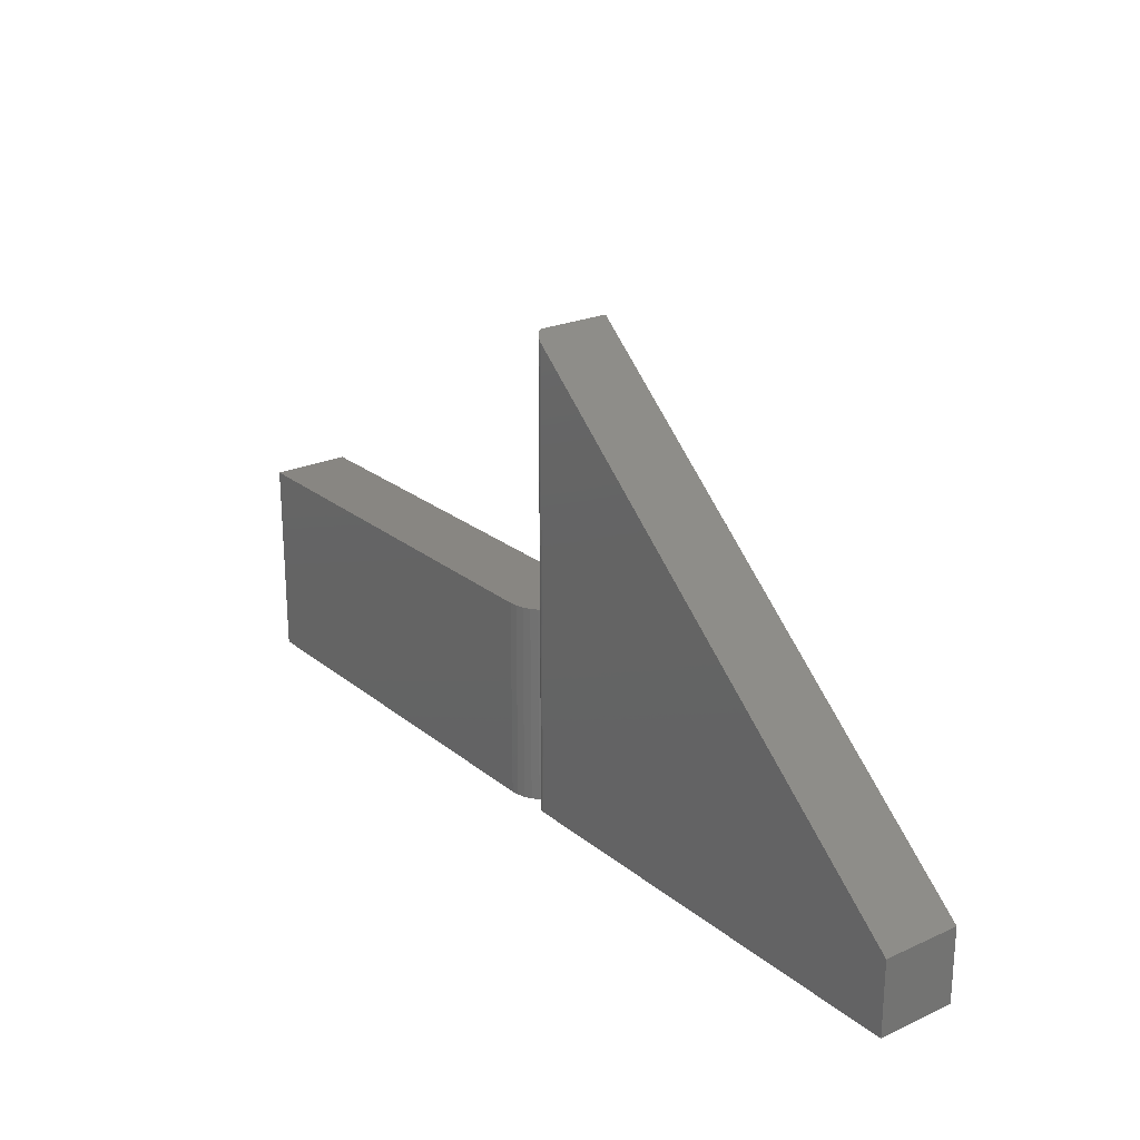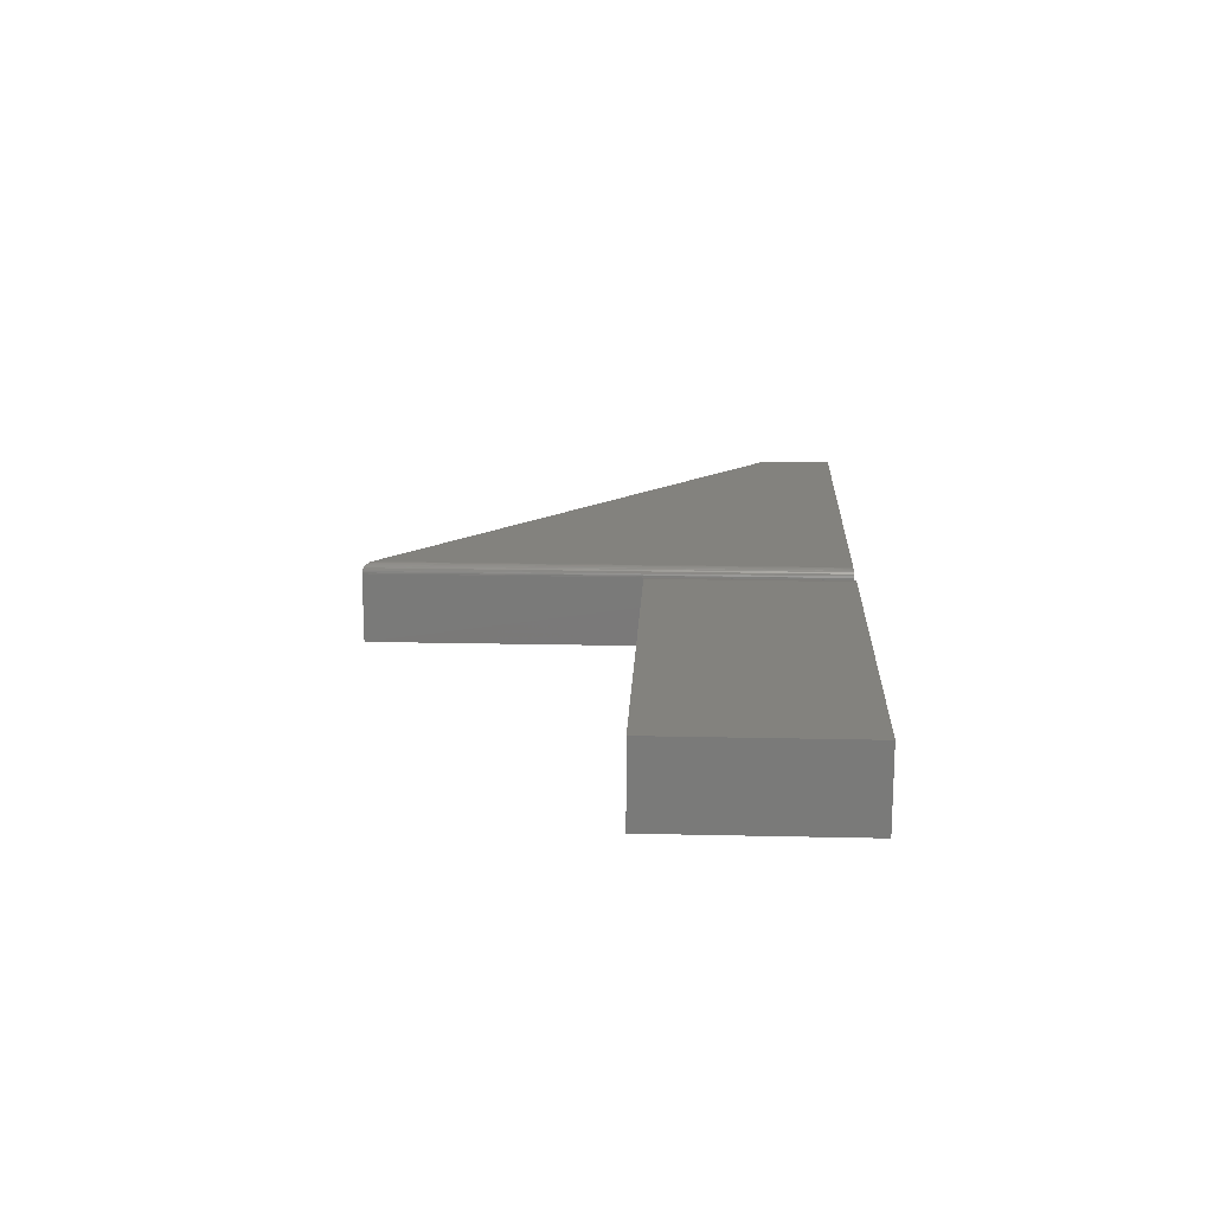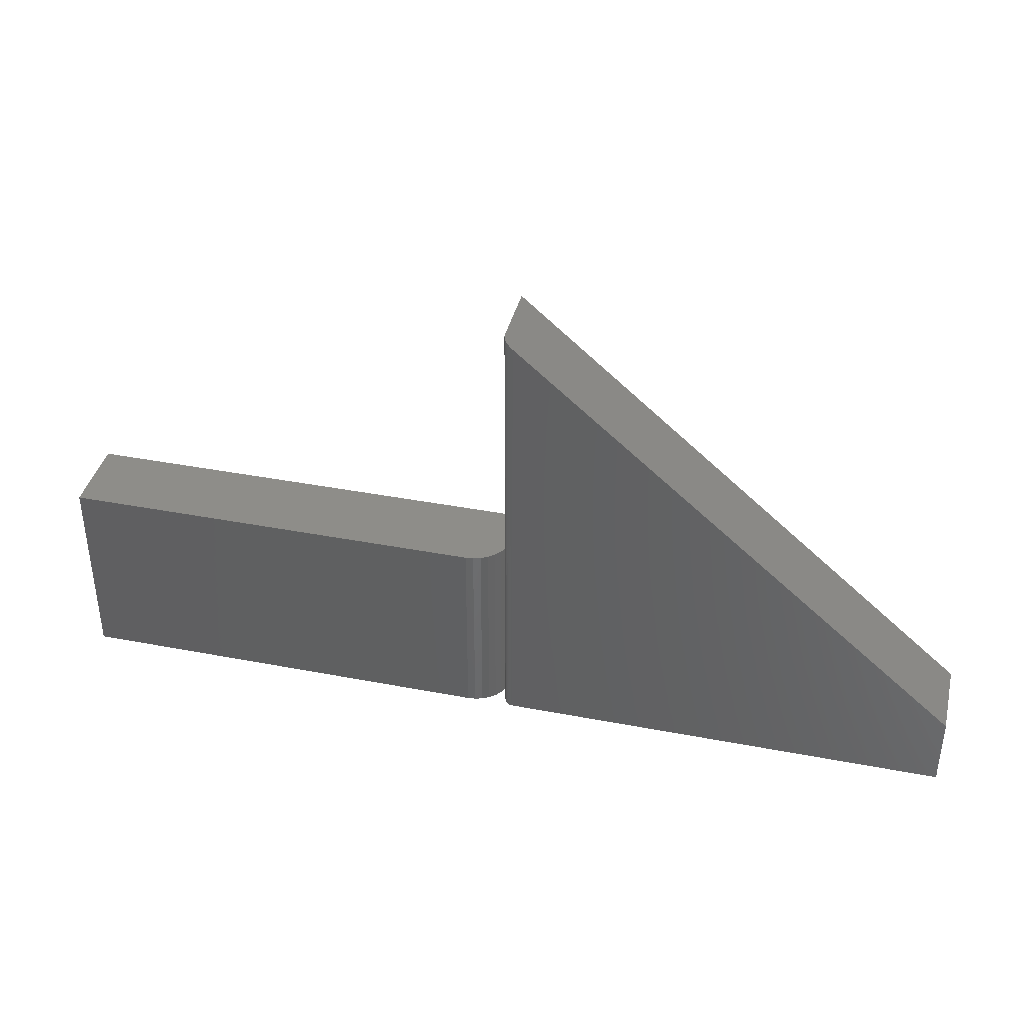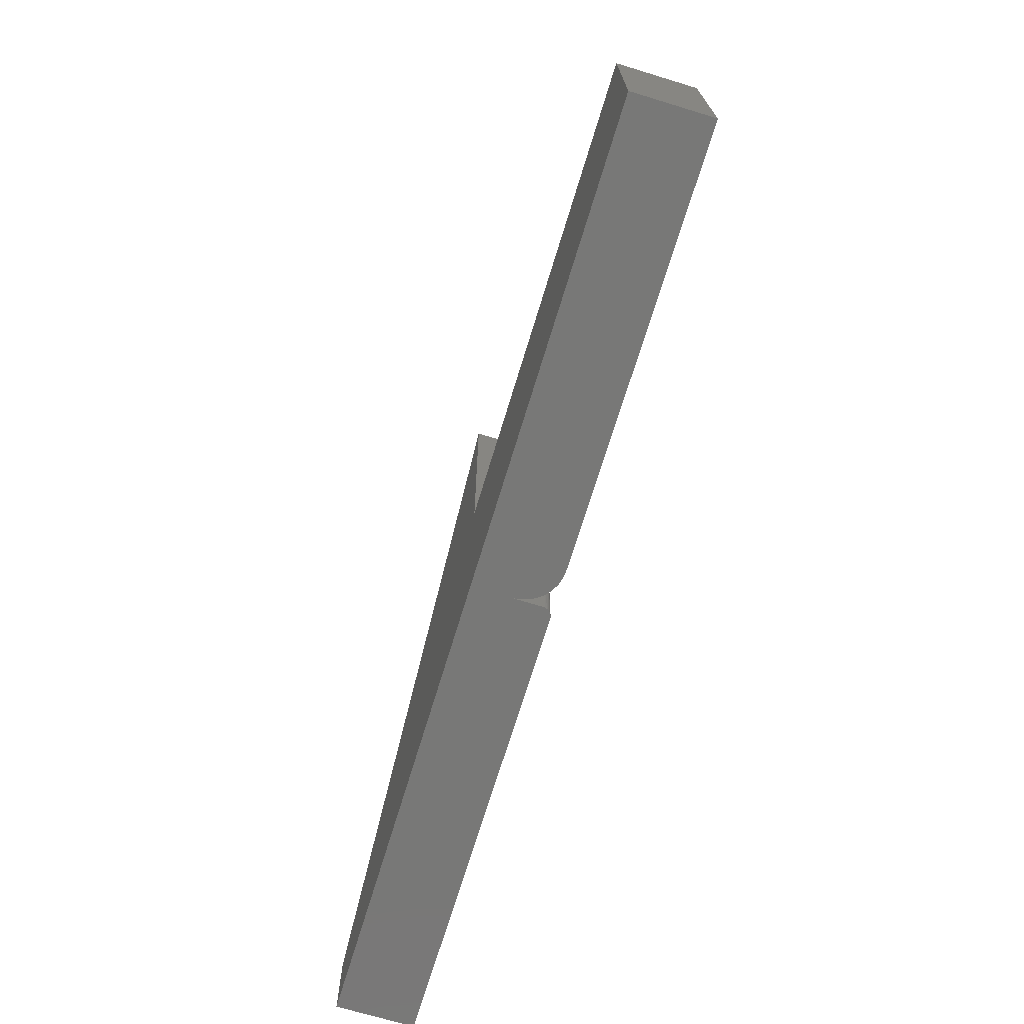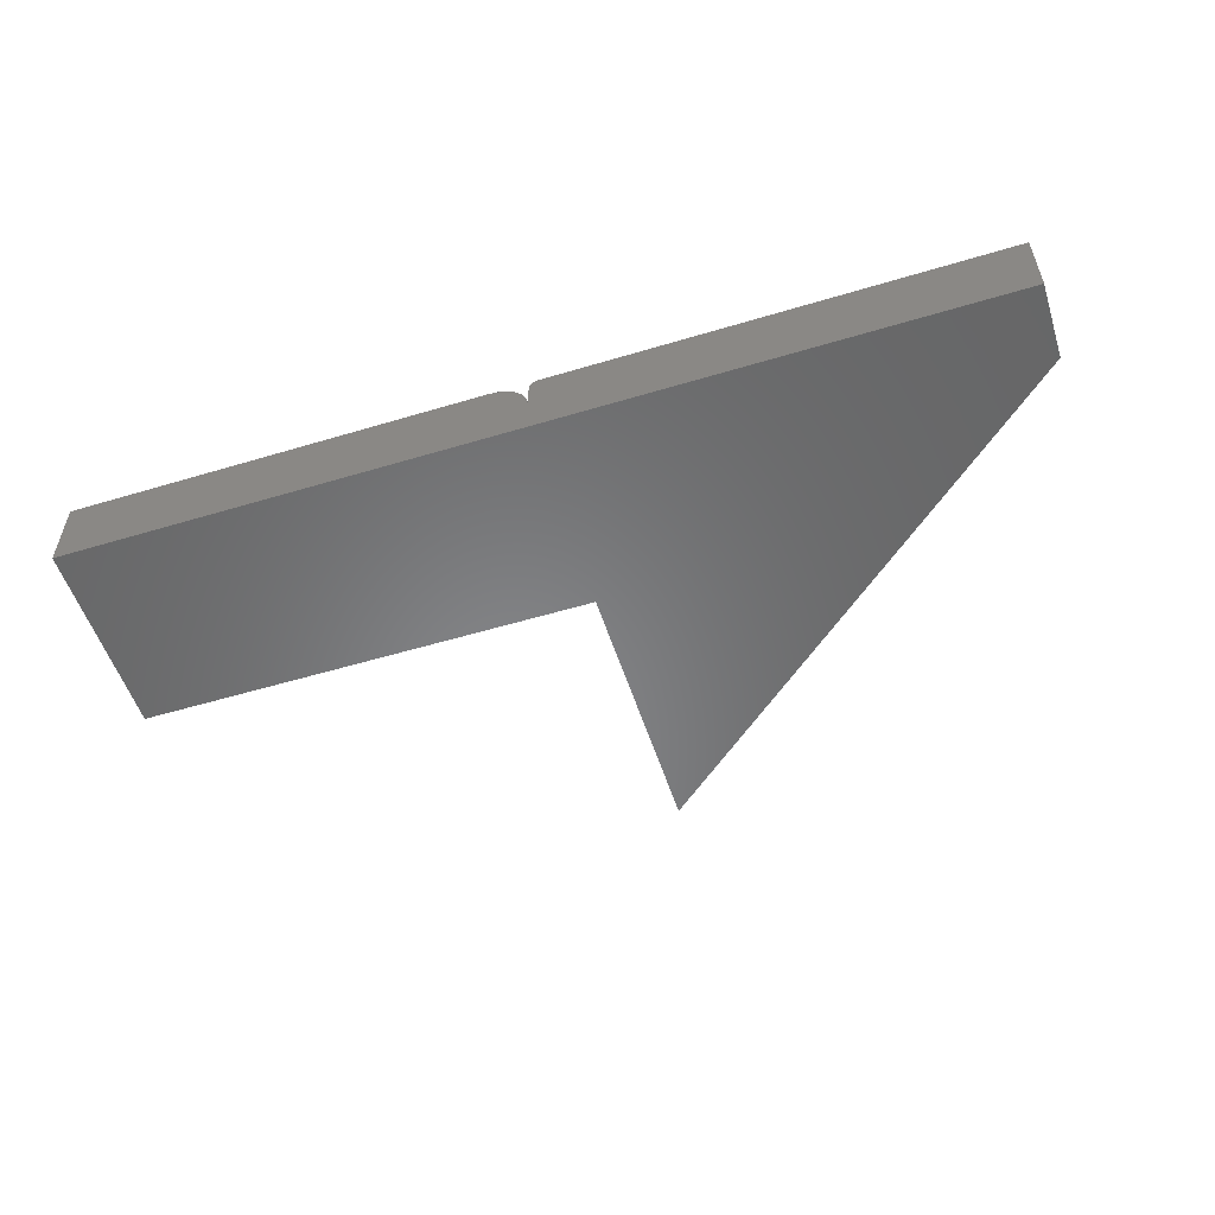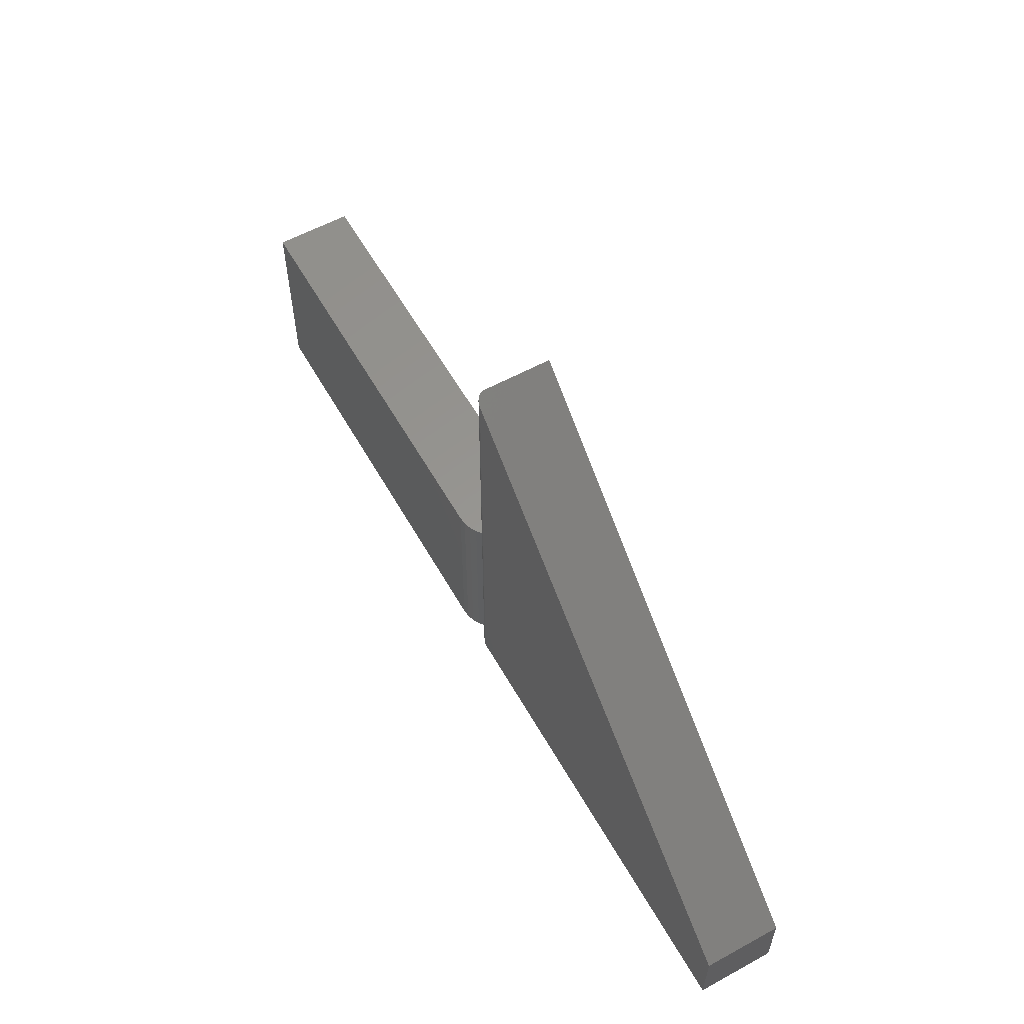
<metadata>
{"format":"stl","ext":"stl","renderer":"f3d","projection":"perspective","resolution":1024,"background":"white","views":[{"elev":23.5,"azim":-127.1,"up":"+Z"},{"elev":16.8,"azim":92.7,"up":"+Y"},{"elev":39.0,"azim":-166.5,"up":"+Z"},{"elev":-70.7,"azim":73.1,"up":"+Z"},{"elev":-54.2,"azim":-162.3,"up":"+Y"},{"elev":58.3,"azim":-119.4,"up":"+Z"}]}
</metadata>
<code>
# stl→obj: 49 verts, 94 faces
v -0.0001645 -0.01562 0.3079
v -0.0004647 -0.01258 2.845e-20
v -0.0001645 -0.01562 0.75
v -0.0001645 -0.01562 1.007e-20
v -0.01579 7.978e-17 -4.4e-17
v -0.01213 -0.0004352 0.7397
v -0.01274 -0.0003002 7.802e-19
v -0.01579 7.978e-17 0.7366
v -0.00981 -0.001189 6.007e-19
v -0.008633 -0.001735 0.7427
v -0.007109 -0.002633 4.353e-19
v -0.006508 -0.003056 0.7445
v -0.004612 -0.004707 0.7462
v -0.004741 -0.004576 2.903e-19
v -0.003001 -0.006647 0.7476
v -0.002798 -0.006944 1.713e-19
v -0.001722 -0.008825 0.7487
v -0.001354 -0.009646 8.29e-20
v -0.0008109 -0.01118 0.7494
v -0.0002918 -0.01363 0.7499
v -0.7344 0 0
v -0.7344 -1.152e-32 0.1184
v -0.0001645 -0.125 0.75
v -0.7344 -0.125 0.1184
v 0 -0.0625 0.3169
v -0.0001645 -0.0625 0.3079
v -0.0001645 -0.125 0.3169
v -0.0001645 -0.0625 1.007e-20
v -0.7344 -0.125 0
v 0.7344 -0.125 -8.994e-17
v 0.001201 -0.05031 -7.354e-20
v 0.004758 -0.03858 -2.913e-19
v 0.01053 -0.02778 -6.45e-19
v 0.01831 -0.01831 -1.121e-18
v 0.02778 -0.01053 -1.701e-18
v 0.03858 -0.004758 -2.362e-18
v 0.05031 -0.001201 -3.08e-18
v 0.0625 0 -3.827e-18
v 0.7344 0 -4.497e-17
v 0.7344 -0.125 0.3169
v 0.7344 0 0.3169
v 0.001201 -0.05031 0.3169
v 0.0625 0 0.3169
v 0.05031 -0.001201 0.3169
v 0.03858 -0.004758 0.3169
v 0.02778 -0.01053 0.3169
v 0.01831 -0.01831 0.3169
v 0.01053 -0.02778 0.3169
v 0.004758 -0.03858 0.3169
f 1 2 3
f 1 4 2
f 5 6 7
f 5 8 6
f 9 7 6
f 6 10 9
f 11 9 10
f 11 10 12
f 11 12 13
f 11 13 14
f 14 13 15
f 14 15 16
f 16 15 17
f 16 17 18
f 18 17 19
f 18 19 2
f 19 20 2
f 3 2 20
f 21 22 5
f 5 22 8
f 3 20 17
f 17 20 19
f 23 3 17
f 23 17 15
f 23 15 13
f 23 13 12
f 23 12 10
f 23 10 6
f 23 6 8
f 23 8 22
f 23 22 24
f 25 26 1
f 25 1 3
f 25 3 23
f 25 23 27
f 28 4 26
f 26 4 1
f 29 21 5
f 29 5 7
f 29 7 9
f 29 9 11
f 29 11 14
f 29 14 16
f 29 16 18
f 29 18 2
f 29 2 4
f 29 4 28
f 30 29 28
f 30 28 31
f 30 31 32
f 30 32 33
f 30 33 34
f 30 34 35
f 30 35 36
f 30 36 37
f 30 37 38
f 30 38 39
f 30 39 40
f 40 39 41
f 27 23 24
f 29 30 24
f 24 30 40
f 24 40 27
f 22 21 24
f 24 21 29
f 25 42 26
f 43 38 44
f 44 38 37
f 44 37 45
f 45 37 36
f 45 36 46
f 46 36 35
f 46 35 47
f 47 35 34
f 47 34 48
f 48 34 33
f 48 33 49
f 49 33 32
f 49 32 42
f 42 32 31
f 42 31 26
f 26 31 28
f 25 49 42
f 27 40 41
f 27 41 43
f 27 43 44
f 27 44 45
f 27 45 46
f 27 46 47
f 27 47 48
f 27 48 49
f 27 49 25
f 38 43 39
f 39 43 41

</code>
